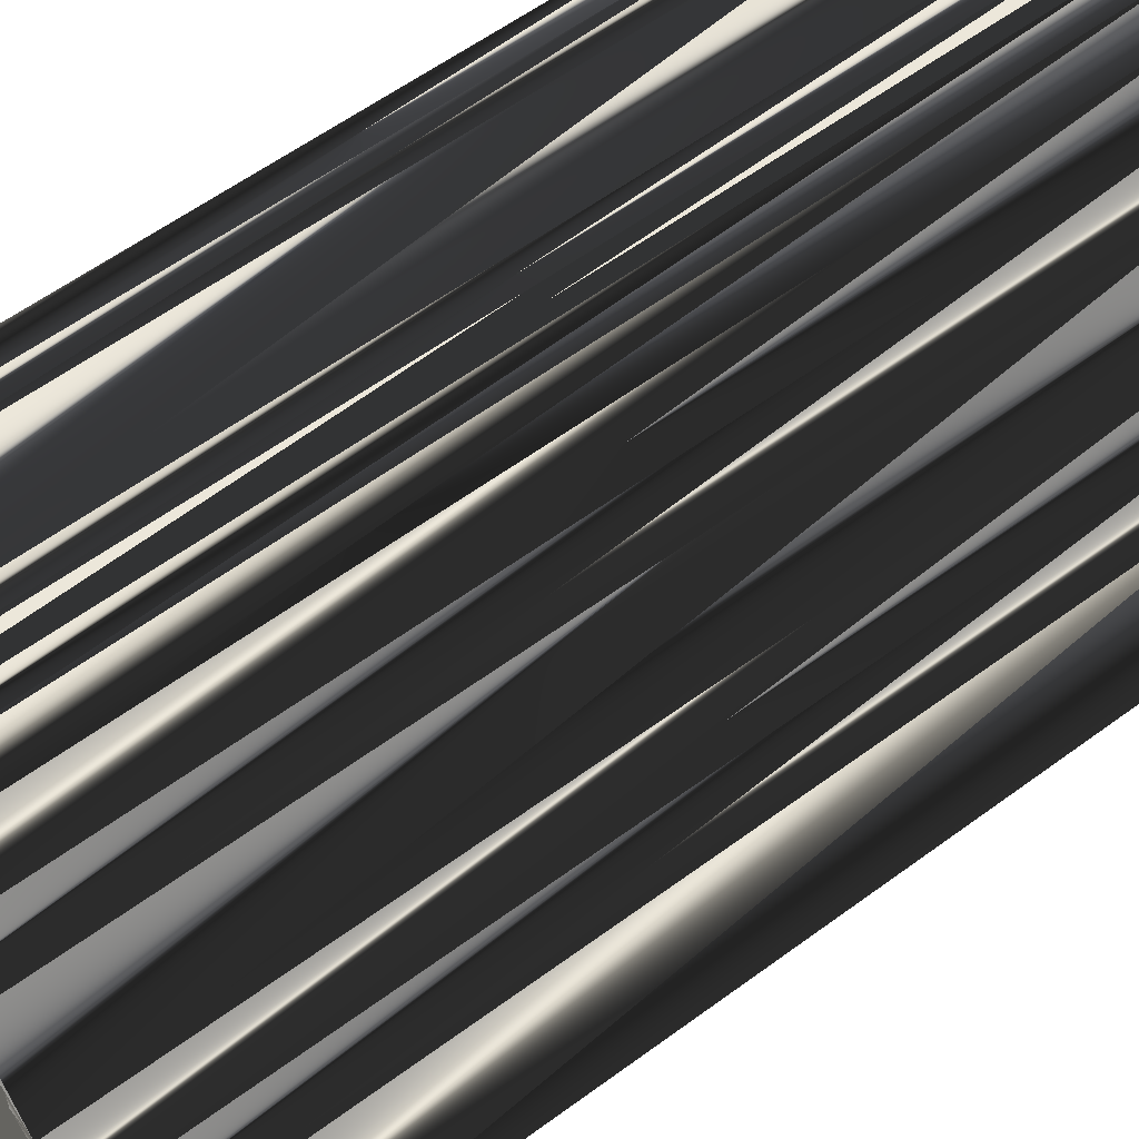
<metadata>
{"format":"obj","ext":"obj","renderer":"f3d","projection":"perspective","resolution":1024,"background":"white","views":[{"elev":58.7,"azim":52.7,"up":"+Y"}]}
</metadata>
<code>
v 194.8 62.03 0
v 194.8 62.83 0
v 194.8 63.63 0
v 194.8 64.43 0
v 194.8 65.23 0
v 194.8 66.03 0
v 194.8 66.83 0
v 195.6 61.23 0
v 195.6 62.03 0
v 195.6 62.83 0
v 195.6 63.63 0
v 195.6 64.43 0
v 195.6 65.23 0
v 195.6 66.03 0
v 195.6 66.83 0
v 195.6 67.63 0
v 195.6 68.43 0
v 196.4 61.23 0
v 196.4 62.03 0
v 196.4 62.83 0
v 196.4 63.63 0
v 196.4 64.43 0
v 196.4 65.23 0
v 196.4 66.03 0
v 196.4 66.83 0
v 196.4 67.63 0
v 196.4 68.43 0
v 197.2 60.43 0
v 197.2 61.23 0
v 197.2 62.03 0
v 197.2 62.83 0
v 197.2 63.63 0
v 197.2 64.43 0
v 197.2 65.23 0
v 197.2 66.03 0
v 197.2 66.83 0
v 197.2 67.63 0
v 197.2 68.43 0
v 198 59.63 0
v 198 60.43 0
v 198 61.23 0
v 198 62.03 0
v 198 62.83 0
v 198 63.63 0
v 198 64.43 0
v 198 65.23 0
v 198 66.03 0
v 198 66.83 0
v 198 67.63 0
v 198 68.43 0
v 198.8 59.63 0
v 198.8 60.43 0
v 198.8 61.23 0
v 198.8 62.03 0
v 198.8 62.83 0
v 198.8 63.63 0
v 198.8 64.43 0
v 198.8 65.23 0
v 198.8 66.03 0
v 198.8 66.83 0
v 198.8 67.63 0
v 198.8 68.43 0
v 199.6 58.83 0
v 199.6 59.63 0
v 199.6 60.43 0
v 199.6 61.23 0
v 199.6 62.03 0
v 199.6 62.83 0
v 199.6 63.63 0
v 199.6 64.43 0
v 199.6 65.23 0
v 199.6 66.03 0
v 199.6 66.83 0
v 199.6 67.63 0
v 199.6 68.43 0
v 200.4 58.03 0
v 200.4 58.83 0
v 200.4 59.63 0
v 200.4 60.43 0
v 200.4 61.23 0
v 200.4 62.03 0
v 200.4 62.83 0
v 200.4 63.63 0
v 200.4 64.43 0
v 200.4 65.23 0
v 200.4 66.03 0
v 200.4 66.83 0
v 200.4 67.63 0
v 200.4 68.43 0
v 200.4 69.23 0
v 201.2 58.03 0
v 201.2 58.83 0
v 201.2 59.63 0
v 201.2 60.43 0
v 201.2 61.23 0
v 201.2 62.03 0
v 201.2 62.83 0
v 201.2 63.63 0
v 201.2 64.43 0
v 201.2 65.23 0
v 201.2 66.03 0
v 201.2 66.83 0
v 201.2 67.63 0
v 201.2 68.43 0
v 201.2 69.23 0
v 202 57.23 0
v 202 58.03 0
v 202 58.83 0
v 202 59.63 0
v 202 60.43 0
v 202 61.23 0
v 202 62.03 0
v 202 62.83 0
v 202 63.63 0
v 202 64.43 0
v 202 65.23 0
v 202 66.03 0
v 202 66.83 0
v 202 67.63 0
v 202 68.43 0
v 202 69.23 0
v 202.8 56.43 0
v 202.8 57.23 0
v 202.8 58.03 0
v 202.8 58.83 0
v 202.8 59.63 0
v 202.8 60.43 0
v 202.8 61.23 0
v 202.8 62.03 0
v 202.8 62.83 0
v 202.8 63.63 0
v 202.8 64.43 0
v 202.8 65.23 0
v 202.8 66.03 0
v 202.8 66.83 0
v 202.8 67.63 0
v 202.8 68.43 0
v 202.8 69.23 0
v 203.6 56.43 0
v 203.6 57.23 0
v 203.6 58.03 0
v 203.6 58.83 0
v 203.6 59.63 0
v 203.6 60.43 0
v 203.6 61.23 0
v 203.6 62.03 0
v 203.6 62.83 0
v 203.6 63.63 0
v 203.6 64.43 0
v 203.6 65.23 0
v 203.6 66.03 0
v 203.6 66.83 0
v 203.6 67.63 0
v 203.6 68.43 0
v 204.4 55.63 0
v 204.4 56.43 0
v 204.4 57.23 0
v 204.4 58.03 0
v 204.4 58.83 0
v 204.4 59.63 0
v 204.4 60.43 0
v 204.4 61.23 0
v 204.4 62.03 0
v 204.4 62.83 0
v 204.4 63.63 0
v 204.4 64.43 0
v 204.4 65.23 0
v 204.4 66.03 0
v 204.4 66.83 0
v 205.2 55.63 0
v 205.2 56.43 0
v 205.2 57.23 0
v 205.2 58.03 0
v 205.2 58.83 0
v 205.2 59.63 0
v 205.2 60.43 0
v 205.2 61.23 0
v 205.2 62.03 0
v 205.2 62.83 0
v 205.2 63.63 0
v 205.2 64.43 0
v 205.2 65.23 0
v 206 54.83 0
v 206 55.63 0
v 206 56.43 0
v 206 57.23 0
v 206 58.03 0
v 206 58.83 0
v 206 59.63 0
v 206 60.43 0
v 206 61.23 0
v 206 62.03 0
v 206 62.83 0
v 206 63.63 0
v 206.8 54.03 0
v 206.8 54.83 0
v 206.8 55.63 0
v 206.8 56.43 0
v 206.8 57.23 0
v 206.8 58.03 0
v 206.8 58.83 0
v 206.8 59.63 0
v 206.8 60.43 0
v 206.8 61.23 0
v 206.8 62.03 0
v 206.8 62.83 0
v 207.6 54.03 0
v 207.6 54.83 0
v 207.6 55.63 0
v 207.6 56.43 0
v 207.6 57.23 0
v 207.6 58.03 0
v 207.6 58.83 0
v 207.6 59.63 0
v 207.6 60.43 0
v 207.6 61.23 0
v 208.4 53.23 0
v 208.4 54.03 0
v 208.4 54.83 0
v 208.4 55.63 0
v 208.4 56.43 0
v 208.4 57.23 0
v 208.4 58.03 0
v 208.4 58.83 0
v 208.4 59.63 0
v 209.2 55.63 0
v 209.2 56.43 0
v 209.2 57.23 0
v 209.2 58.03 0
v 210 57.23 0
v 194.8 62.03 30
v 194.8 62.83 30
v 194.8 63.63 30
v 194.8 64.43 30
v 194.8 65.23 30
v 194.8 66.03 30
v 194.8 66.83 30
v 195.6 61.23 30
v 195.6 62.03 30
v 195.6 62.83 30
v 195.6 63.63 30
v 195.6 64.43 30
v 195.6 65.23 30
v 195.6 66.03 30
v 195.6 66.83 30
v 195.6 67.63 30
v 195.6 68.43 30
v 196.4 61.23 30
v 196.4 62.03 30
v 196.4 62.83 30
v 196.4 63.63 30
v 196.4 64.43 30
v 196.4 65.23 30
v 196.4 66.03 30
v 196.4 66.83 30
v 196.4 67.63 30
v 196.4 68.43 30
v 197.2 60.43 30
v 197.2 61.23 30
v 197.2 62.03 30
v 197.2 62.83 30
v 197.2 63.63 30
v 197.2 64.43 30
v 197.2 65.23 30
v 197.2 66.03 30
v 197.2 66.83 30
v 197.2 67.63 30
v 197.2 68.43 30
v 198 59.63 30
v 198 60.43 30
v 198 61.23 30
v 198 62.03 30
v 198 62.83 30
v 198 63.63 30
v 198 64.43 30
v 198 65.23 30
v 198 66.03 30
v 198 66.83 30
v 198 67.63 30
v 198 68.43 30
v 198.8 59.63 30
v 198.8 60.43 30
v 198.8 61.23 30
v 198.8 62.03 30
v 198.8 62.83 30
v 198.8 63.63 30
v 198.8 64.43 30
v 198.8 65.23 30
v 198.8 66.03 30
v 198.8 66.83 30
v 198.8 67.63 30
v 198.8 68.43 30
v 199.6 58.83 30
v 199.6 59.63 30
v 199.6 60.43 30
v 199.6 61.23 30
v 199.6 62.03 30
v 199.6 62.83 30
v 199.6 63.63 30
v 199.6 64.43 30
v 199.6 65.23 30
v 199.6 66.03 30
v 199.6 66.83 30
v 199.6 67.63 30
v 199.6 68.43 30
v 200.4 58.03 30
v 200.4 58.83 30
v 200.4 59.63 30
v 200.4 60.43 30
v 200.4 61.23 30
v 200.4 62.03 30
v 200.4 62.83 30
v 200.4 63.63 30
v 200.4 64.43 30
v 200.4 65.23 30
v 200.4 66.03 30
v 200.4 66.83 30
v 200.4 67.63 30
v 200.4 68.43 30
v 200.4 69.23 30
v 201.2 58.03 30
v 201.2 58.83 30
v 201.2 59.63 30
v 201.2 60.43 30
v 201.2 61.23 30
v 201.2 62.03 30
v 201.2 62.83 30
v 201.2 63.63 30
v 201.2 64.43 30
v 201.2 65.23 30
v 201.2 66.03 30
v 201.2 66.83 30
v 201.2 67.63 30
v 201.2 68.43 30
v 201.2 69.23 30
v 202 57.23 30
v 202 58.03 30
v 202 58.83 30
v 202 59.63 30
v 202 60.43 30
v 202 61.23 30
v 202 62.03 30
v 202 62.83 30
v 202 63.63 30
v 202 64.43 30
v 202 65.23 30
v 202 66.03 30
v 202 66.83 30
v 202 67.63 30
v 202 68.43 30
v 202 69.23 30
v 202.8 56.43 30
v 202.8 57.23 30
v 202.8 58.03 30
v 202.8 58.83 30
v 202.8 59.63 30
v 202.8 60.43 30
v 202.8 61.23 30
v 202.8 62.03 30
v 202.8 62.83 30
v 202.8 63.63 30
v 202.8 64.43 30
v 202.8 65.23 30
v 202.8 66.03 30
v 202.8 66.83 30
v 202.8 67.63 30
v 202.8 68.43 30
v 202.8 69.23 30
v 203.6 56.43 30
v 203.6 57.23 30
v 203.6 58.03 30
v 203.6 58.83 30
v 203.6 59.63 30
v 203.6 60.43 30
v 203.6 61.23 30
v 203.6 62.03 30
v 203.6 62.83 30
v 203.6 63.63 30
v 203.6 64.43 30
v 203.6 65.23 30
v 203.6 66.03 30
v 203.6 66.83 30
v 203.6 67.63 30
v 203.6 68.43 30
v 204.4 55.63 30
v 204.4 56.43 30
v 204.4 57.23 30
v 204.4 58.03 30
v 204.4 58.83 30
v 204.4 59.63 30
v 204.4 60.43 30
v 204.4 61.23 30
v 204.4 62.03 30
v 204.4 62.83 30
v 204.4 63.63 30
v 204.4 64.43 30
v 204.4 65.23 30
v 204.4 66.03 30
v 204.4 66.83 30
v 205.2 55.63 30
v 205.2 56.43 30
v 205.2 57.23 30
v 205.2 58.03 30
v 205.2 58.83 30
v 205.2 59.63 30
v 205.2 60.43 30
v 205.2 61.23 30
v 205.2 62.03 30
v 205.2 62.83 30
v 205.2 63.63 30
v 205.2 64.43 30
v 205.2 65.23 30
v 206 54.83 30
v 206 55.63 30
v 206 56.43 30
v 206 57.23 30
v 206 58.03 30
v 206 58.83 30
v 206 59.63 30
v 206 60.43 30
v 206 61.23 30
v 206 62.03 30
v 206 62.83 30
v 206 63.63 30
v 206.8 54.03 30
v 206.8 54.83 30
v 206.8 55.63 30
v 206.8 56.43 30
v 206.8 57.23 30
v 206.8 58.03 30
v 206.8 58.83 30
v 206.8 59.63 30
v 206.8 60.43 30
v 206.8 61.23 30
v 206.8 62.03 30
v 206.8 62.83 30
v 207.6 54.03 30
v 207.6 54.83 30
v 207.6 55.63 30
v 207.6 56.43 30
v 207.6 57.23 30
v 207.6 58.03 30
v 207.6 58.83 30
v 207.6 59.63 30
v 207.6 60.43 30
v 207.6 61.23 30
v 208.4 53.23 30
v 208.4 54.03 30
v 208.4 54.83 30
v 208.4 55.63 30
v 208.4 56.43 30
v 208.4 57.23 30
v 208.4 58.03 30
v 208.4 58.83 30
v 208.4 59.63 30
v 209.2 55.63 30
v 209.2 56.43 30
v 209.2 57.23 30
v 209.2 58.03 30
v 210 57.23 30
f 67 55 54
f 53 54 42
f 9 10 2
f 18 29 19
f 19 9 18
f 13 22 23
f 11 10 20
f 18 9 8
f 86 100 101
f 16 17 7
f 96 81 95
f 25 26 16
f 67 66 80
f 47 35 46
f 77 91 92
f 112 129 113
f 78 65 64
f 74 73 87
f 122 155 139
f 93 78 92
f 196 184 183
f 148 164 165
f 207 218 208
f 157 156 171
f 208 219 209
f 39 76 63
f 108 107 124
f 79 66 65
f 92 78 77
f 91 77 76
f 158 141 157
f 108 109 93
f 93 94 79
f 126 142 143
f 108 93 92
f 63 77 64
f 55 43 54
f 112 97 96
f 109 94 93
f 8 28 18
f 19 20 10
f 22 13 12
f 56 68 69
f 31 32 21
f 21 12 11
f 14 6 13
f 21 22 12
f 90 17 27
f 4 11 12
f 9 1 8
f 7 14 15
f 15 14 24
f 56 45 44
f 81 68 67
f 47 48 36
f 36 48 37
f 90 27 38
f 84 71 70
f 99 84 98
f 117 116 133
f 68 81 82
f 69 83 70
f 82 96 97
f 114 99 98
f 114 113 130
f 115 131 132
f 98 113 114
f 96 111 112
f 115 114 131
f 174 173 187
f 149 133 132
f 132 148 149
f 132 131 148
f 133 149 150
f 100 116 101
f 104 119 120
f 145 146 129
f 167 150 166
f 206 154 169
f 165 166 149
f 192 179 178
f 194 193 206
f 193 205 206
f 166 180 181
f 127 144 128
f 206 216 230
f 180 194 181
f 108 124 125
f 197 198 185
f 192 193 179
f 147 163 164
f 96 95 111
f 109 110 94
f 160 175 161
f 129 130 113
f 145 161 162
f 180 179 193
f 107 91 106
f 140 139 156
f 159 143 142
f 186 172 185
f 156 155 170
f 190 189 202
f 209 220 210
f 200 199 211
f 198 197 209
f 216 225 230
f 198 209 210
f 212 222 223
f 8 39 28
f 65 53 52
f 51 63 64
f 18 28 29
f 44 32 43
f 29 40 41
f 30 41 42
f 29 28 40
f 64 52 51
f 66 67 54
f 52 41 40
f 53 66 54
f 20 30 31
f 28 39 40
f 65 52 64
f 40 39 51
f 51 39 63
f 53 41 52
f 52 40 51
f 76 122 106
f 141 124 140
f 78 64 77
f 77 63 76
f 107 92 91
f 140 124 123
f 91 76 106
f 108 125 109
f 94 110 95
f 95 80 94
f 94 80 79
f 82 81 96
f 111 95 110
f 109 126 110
f 159 160 143
f 78 79 65
f 65 66 53
f 78 93 79
f 79 80 66
f 67 80 81
f 81 80 95
f 43 31 42
f 42 41 53
f 42 54 43
f 58 59 47
f 44 55 56
f 56 55 68
f 82 69 68
f 68 55 67
f 82 83 69
f 69 70 57
f 82 97 83
f 115 99 114
f 83 97 98
f 98 97 113
f 71 85 72
f 98 84 83
f 43 55 44
f 57 56 69
f 45 34 33
f 57 45 56
f 85 100 86
f 84 70 83
f 21 32 22
f 13 23 14
f 45 46 34
f 44 33 32
f 19 29 30
f 30 29 41
f 21 20 31
f 31 30 42
f 31 43 32
f 33 44 45
f 2 1 9
f 9 19 10
f 10 11 3
f 3 2 10
f 4 3 11
f 19 30 20
f 20 21 11
f 13 6 5
f 13 5 12
f 22 33 23
f 23 24 14
f 45 57 46
f 33 22 32
f 46 35 34
f 34 23 33
f 58 70 71
f 35 47 36
f 35 25 24
f 35 24 34
f 60 59 72
f 48 60 49
f 5 4 12
f 14 7 6
f 23 34 24
f 25 35 36
f 7 15 16
f 16 15 25
f 36 37 26
f 25 15 24
f 16 26 17
f 25 36 26
f 26 27 17
f 49 38 37
f 37 27 26
f 50 90 38
f 38 27 37
f 60 61 49
f 49 50 38
f 49 61 50
f 50 62 90
f 47 46 58
f 48 49 37
f 48 47 59
f 62 74 75
f 60 73 61
f 61 62 50
f 61 73 74
f 101 87 86
f 73 86 87
f 88 75 74
f 61 74 62
f 62 75 90
f 90 75 89
f 89 75 88
f 101 117 102
f 90 89 104
f 103 89 88
f 105 90 104
f 120 105 104
f 118 135 119
f 102 103 88
f 119 104 103
f 103 104 89
f 103 102 118
f 105 120 121
f 133 134 117
f 117 118 102
f 117 134 118
f 118 119 103
f 72 85 86
f 72 73 60
f 101 102 87
f 86 73 72
f 102 88 87
f 87 88 74
f 46 57 58
f 58 57 70
f 60 48 59
f 59 58 71
f 84 85 71
f 71 72 59
f 84 99 85
f 85 99 100
f 99 115 100
f 100 115 116
f 117 101 116
f 116 115 132
f 110 126 127
f 97 112 113
f 111 110 127
f 148 147 164
f 128 111 127
f 127 126 143
f 161 145 144
f 144 127 143
f 128 144 145
f 147 146 163
f 148 131 147
f 163 146 162
f 148 165 149
f 166 165 180
f 111 128 112
f 131 130 147
f 112 128 129
f 129 128 145
f 131 114 130
f 130 129 146
f 150 134 133
f 133 116 132
f 136 152 153
f 120 136 137
f 119 135 136
f 154 153 169
f 120 119 136
f 152 135 151
f 137 121 120
f 138 121 137
f 152 136 135
f 154 137 153
f 153 137 136
f 154 138 137
f 151 135 134
f 134 135 118
f 150 167 151
f 150 151 134
f 151 168 152
f 152 169 153
f 147 130 146
f 146 145 162
f 163 177 178
f 163 178 164
f 167 182 168
f 166 150 149
f 166 181 167
f 167 168 151
f 167 181 182
f 168 169 152
f 165 164 179
f 180 193 194
f 206 169 182
f 182 169 168
f 206 182 194
f 194 182 181
f 163 162 177
f 193 192 205
f 180 165 179
f 179 164 178
f 178 177 191
f 201 213 202
f 192 191 204
f 214 203 202
f 206 205 216
f 203 204 191
f 162 176 177
f 191 177 190
f 192 178 191
f 190 177 176
f 192 204 205
f 205 204 216
f 144 143 160
f 161 176 162
f 203 191 190
f 187 188 174
f 215 204 203
f 201 212 213
f 203 190 202
f 161 175 176
f 224 229 225
f 215 216 204
f 216 215 225
f 213 214 202
f 213 212 223
f 214 225 215
f 213 224 214
f 214 215 203
f 228 230 229
f 223 224 213
f 223 228 229
f 224 225 214
f 224 223 229
f 229 230 225
f 199 187 186
f 140 156 157
f 200 201 188
f 172 173 158
f 210 199 198
f 211 210 221
f 187 200 188
f 175 189 176
f 200 212 201
f 201 202 189
f 200 211 212
f 212 211 222
f 160 174 175
f 176 189 190
f 175 188 189
f 189 188 201
f 125 141 142
f 142 158 159
f 159 174 160
f 160 161 144
f 159 158 173
f 174 188 175
f 108 92 107
f 139 123 122
f 141 125 124
f 123 107 106
f 142 126 125
f 125 126 109
f 140 157 141
f 141 158 142
f 186 187 173
f 172 158 157
f 172 186 173
f 173 174 159
f 210 211 199
f 198 186 185
f 200 187 199
f 199 186 198
f 123 139 140
f 124 107 123
f 123 106 122
f 139 155 156
f 157 171 172
f 122 195 155
f 185 184 197
f 185 172 171
f 170 155 183
f 156 170 171
f 171 170 184
f 207 208 196
f 184 196 197
f 185 171 184
f 184 170 183
f 183 195 196
f 196 208 197
f 196 195 207
f 228 227 230
f 207 217 218
f 226 217 230
f 183 155 195
f 195 217 207
f 197 208 209
f 226 219 218
f 221 226 227
f 220 221 210
f 220 226 221
f 222 228 223
f 211 221 222
f 222 221 227
f 228 222 227
f 226 220 219
f 220 209 219
f 219 208 218
f 218 217 226
f 226 230 227
f 285 297 284
f 284 283 272
f 240 239 232
f 259 248 249
f 239 249 248
f 252 243 253
f 240 241 250
f 239 248 238
f 330 316 331
f 247 246 237
f 311 326 325
f 256 255 246
f 296 297 310
f 265 277 276
f 321 307 322
f 359 342 343
f 295 308 294
f 303 304 317
f 385 352 369
f 308 323 322
f 414 426 413
f 394 378 395
f 448 437 438
f 386 387 401
f 449 438 439
f 306 269 293
f 337 338 354
f 296 309 295
f 308 322 307
f 307 321 306
f 371 388 387
f 339 338 323
f 324 323 309
f 372 356 373
f 323 338 322
f 307 293 294
f 273 285 284
f 327 342 326
f 324 339 323
f 258 238 248
f 250 249 240
f 243 252 242
f 298 286 299
f 262 261 251
f 242 251 241
f 236 244 243
f 252 251 242
f 247 320 257
f 241 234 242
f 231 239 238
f 244 237 245
f 244 245 254
f 275 286 274
f 298 311 297
f 278 277 266
f 278 266 267
f 257 320 268
f 301 314 300
f 314 329 328
f 346 347 363
f 311 298 312
f 313 299 300
f 326 312 327
f 329 344 328
f 343 344 360
f 361 345 362
f 343 328 344
f 341 326 342
f 344 345 361
f 403 404 417
f 363 379 362
f 378 362 379
f 361 362 378
f 379 363 380
f 346 330 331
f 349 334 350
f 376 375 359
f 380 397 396
f 384 436 399
f 396 395 379
f 409 422 408
f 423 424 436
f 435 423 436
f 410 396 411
f 374 357 358
f 446 436 460
f 424 410 411
f 354 338 355
f 428 427 415
f 423 422 409
f 393 377 394
f 325 326 341
f 340 339 324
f 405 390 391
f 360 359 343
f 391 375 392
f 409 410 423
f 321 337 336
f 369 370 386
f 373 389 372
f 402 416 415
f 385 386 400
f 419 420 432
f 450 439 440
f 429 430 441
f 427 428 439
f 455 446 460
f 439 428 440
f 452 442 453
f 269 238 258
f 283 295 282
f 293 281 294
f 258 248 259
f 262 274 273
f 270 259 271
f 271 260 272
f 258 259 270
f 282 294 281
f 297 296 284
f 271 282 270
f 296 283 284
f 260 250 261
f 269 258 270
f 282 295 294
f 269 270 281
f 269 281 293
f 271 283 282
f 270 282 281
f 352 306 336
f 354 371 370
f 294 308 307
f 293 307 306
f 322 337 321
f 354 370 353
f 306 321 336
f 355 338 339
f 340 324 325
f 310 325 324
f 310 324 309
f 311 312 326
f 325 341 340
f 356 339 340
f 390 389 373
f 309 308 295
f 296 295 283
f 323 308 309
f 310 309 296
f 310 297 311
f 310 311 325
f 261 273 272
f 271 272 283
f 284 272 273
f 289 288 277
f 285 274 286
f 285 286 298
f 299 312 298
f 285 298 297
f 313 312 299
f 300 299 287
f 327 312 313
f 329 345 344
f 327 313 328
f 327 328 343
f 315 301 302
f 314 328 313
f 285 273 274
f 286 287 299
f 264 275 263
f 275 287 286
f 330 315 316
f 300 314 313
f 262 251 252
f 253 243 244
f 276 275 264
f 263 274 262
f 259 249 260
f 259 260 271
f 250 251 261
f 260 261 272
f 273 261 262
f 274 263 275
f 231 232 239
f 249 239 240
f 241 240 233
f 232 233 240
f 233 234 241
f 260 249 250
f 251 250 241
f 236 243 235
f 235 243 242
f 263 252 253
f 254 253 244
f 287 275 276
f 252 263 262
f 265 276 264
f 253 264 263
f 300 288 301
f 277 265 266
f 255 265 254
f 254 265 264
f 289 290 302
f 290 278 279
f 234 235 242
f 237 244 236
f 264 253 254
f 265 255 266
f 245 237 246
f 245 246 255
f 267 266 256
f 245 255 254
f 256 246 247
f 266 255 256
f 257 256 247
f 268 279 267
f 257 267 256
f 320 280 268
f 257 268 267
f 291 290 279
f 280 279 268
f 291 279 280
f 292 280 320
f 276 277 288
f 279 278 267
f 277 278 289
f 304 292 305
f 303 290 291
f 292 291 280
f 303 291 304
f 317 331 316
f 316 303 317
f 305 318 304
f 304 291 292
f 305 292 320
f 305 320 319
f 305 319 318
f 347 331 332
f 319 320 334
f 319 333 318
f 320 335 334
f 335 350 334
f 365 348 349
f 333 332 318
f 334 349 333
f 334 333 319
f 332 333 348
f 350 335 351
f 364 363 347
f 348 347 332
f 364 347 348
f 349 348 333
f 315 302 316
f 303 302 290
f 332 331 317
f 303 316 302
f 318 332 317
f 318 317 304
f 287 276 288
f 287 288 300
f 278 290 289
f 288 289 301
f 315 314 301
f 302 301 289
f 329 314 315
f 329 315 330
f 345 329 330
f 345 330 346
f 331 347 346
f 345 346 362
f 356 340 357
f 342 327 343
f 340 341 357
f 377 378 394
f 341 358 357
f 356 357 373
f 375 391 374
f 357 374 373
f 374 358 375
f 376 377 393
f 361 378 377
f 376 393 392
f 395 378 379
f 395 396 410
f 358 341 342
f 360 361 377
f 358 342 359
f 358 359 375
f 344 361 360
f 359 360 376
f 364 380 363
f 346 363 362
f 382 366 383
f 366 350 367
f 365 349 366
f 383 384 399
f 349 350 366
f 365 382 381
f 351 367 350
f 351 368 367
f 366 382 365
f 367 384 383
f 367 383 366
f 368 384 367
f 365 381 364
f 365 364 348
f 397 380 381
f 381 380 364
f 398 381 382
f 399 382 383
f 360 377 376
f 375 376 392
f 407 393 408
f 408 393 394
f 412 397 398
f 380 396 379
f 411 396 397
f 398 397 381
f 411 397 412
f 399 398 382
f 394 395 409
f 423 410 424
f 399 436 412
f 399 412 398
f 412 436 424
f 412 424 411
f 392 393 407
f 422 423 435
f 395 410 409
f 394 409 408
f 407 408 421
f 443 431 432
f 421 422 434
f 433 444 432
f 435 436 446
f 434 433 421
f 406 392 407
f 407 421 420
f 408 422 421
f 407 420 406
f 434 422 435
f 434 435 446
f 373 374 390
f 406 391 392
f 421 433 420
f 418 417 404
f 434 445 433
f 442 431 443
f 420 433 432
f 405 391 406
f 459 454 455
f 446 445 434
f 445 446 455
f 444 443 432
f 442 443 453
f 455 444 445
f 454 443 444
f 445 444 433
f 460 458 459
f 454 453 443
f 458 453 459
f 455 454 444
f 453 454 459
f 460 459 455
f 417 429 416
f 386 370 387
f 431 430 418
f 403 402 388
f 429 440 428
f 440 441 451
f 430 417 418
f 419 405 406
f 442 430 431
f 432 431 419
f 441 430 442
f 441 442 452
f 404 390 405
f 419 406 420
f 418 405 419
f 418 419 431
f 371 355 372
f 388 372 389
f 404 389 390
f 391 390 374
f 388 389 403
f 418 404 405
f 322 338 337
f 353 369 352
f 355 371 354
f 337 353 336
f 356 372 355
f 356 355 339
f 387 370 371
f 388 371 372
f 417 416 403
f 388 402 387
f 416 402 403
f 404 403 389
f 441 440 429
f 416 428 415
f 417 430 429
f 416 429 428
f 369 353 370
f 337 354 353
f 336 353 352
f 385 369 386
f 401 387 402
f 425 352 385
f 414 415 427
f 402 415 401
f 385 400 413
f 400 386 401
f 400 401 414
f 438 437 426
f 426 414 427
f 401 415 414
f 400 414 413
f 425 413 426
f 438 426 427
f 425 426 437
f 457 458 460
f 447 437 448
f 447 456 460
f 385 413 425
f 447 425 437
f 438 427 439
f 449 456 448
f 456 451 457
f 451 450 440
f 456 450 451
f 458 452 453
f 451 441 452
f 451 452 457
f 452 458 457
f 450 456 449
f 439 450 449
f 438 449 448
f 447 448 456
f 460 456 457
f 1 231 8
f 8 238 231
f 8 238 39
f 39 269 238
f 39 269 76
f 76 306 269
f 76 306 122
f 122 352 306
f 122 352 155
f 155 385 352
f 155 385 195
f 195 425 385
f 195 425 217
f 217 447 425
f 217 447 226
f 226 456 447
f 226 456 230
f 230 460 456
f 230 460 225
f 225 455 460
f 225 455 216
f 216 446 455
f 216 446 206
f 206 436 446
f 206 436 182
f 182 412 436
f 182 412 169
f 169 399 412
f 169 399 154
f 154 384 399
f 154 384 138
f 138 368 384
f 138 368 121
f 121 351 368
f 121 351 105
f 105 335 351
f 105 335 90
f 90 320 335
f 90 320 38
f 38 268 320
f 38 268 27
f 27 257 268
f 27 257 17
f 17 247 257
f 17 247 7
f 7 237 247
f 7 237 6
f 6 236 237
f 6 236 5
f 5 235 236
f 5 235 4
f 4 234 235
f 4 234 3
f 3 233 234
f 3 233 2
f 2 232 233
f 2 232 1
f 1 231 232

</code>
